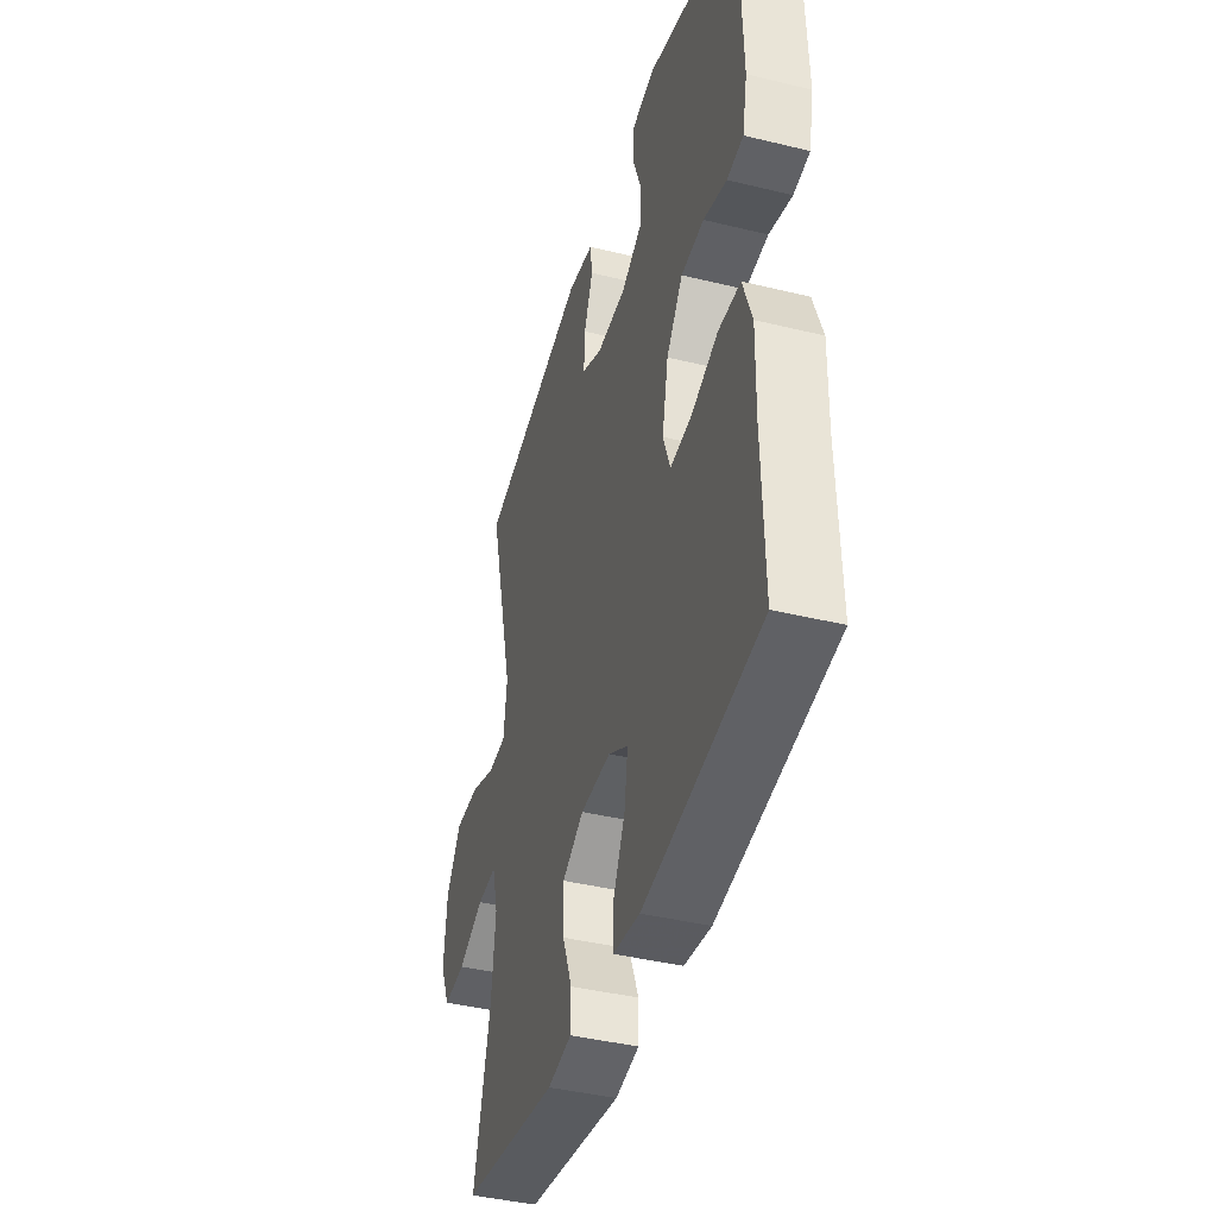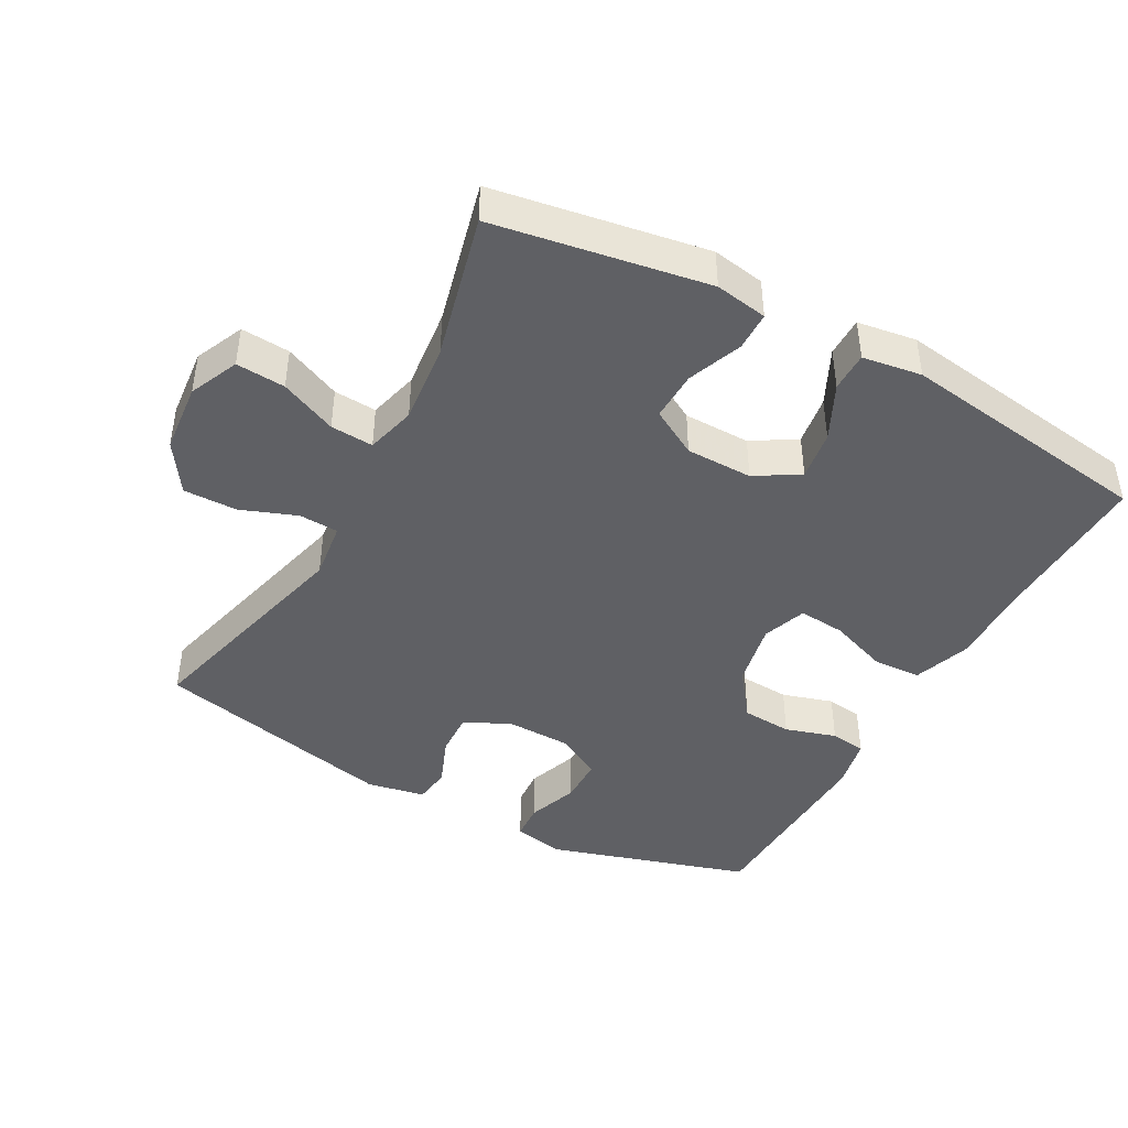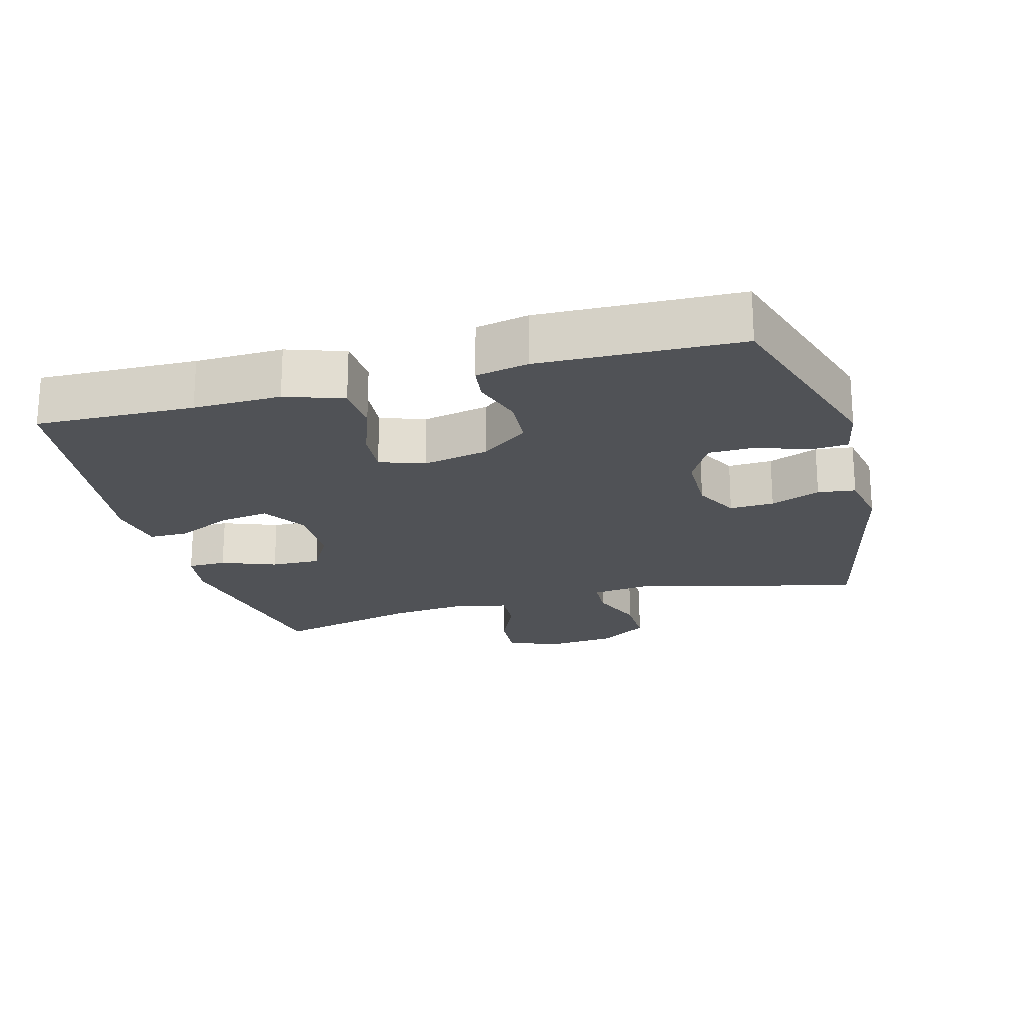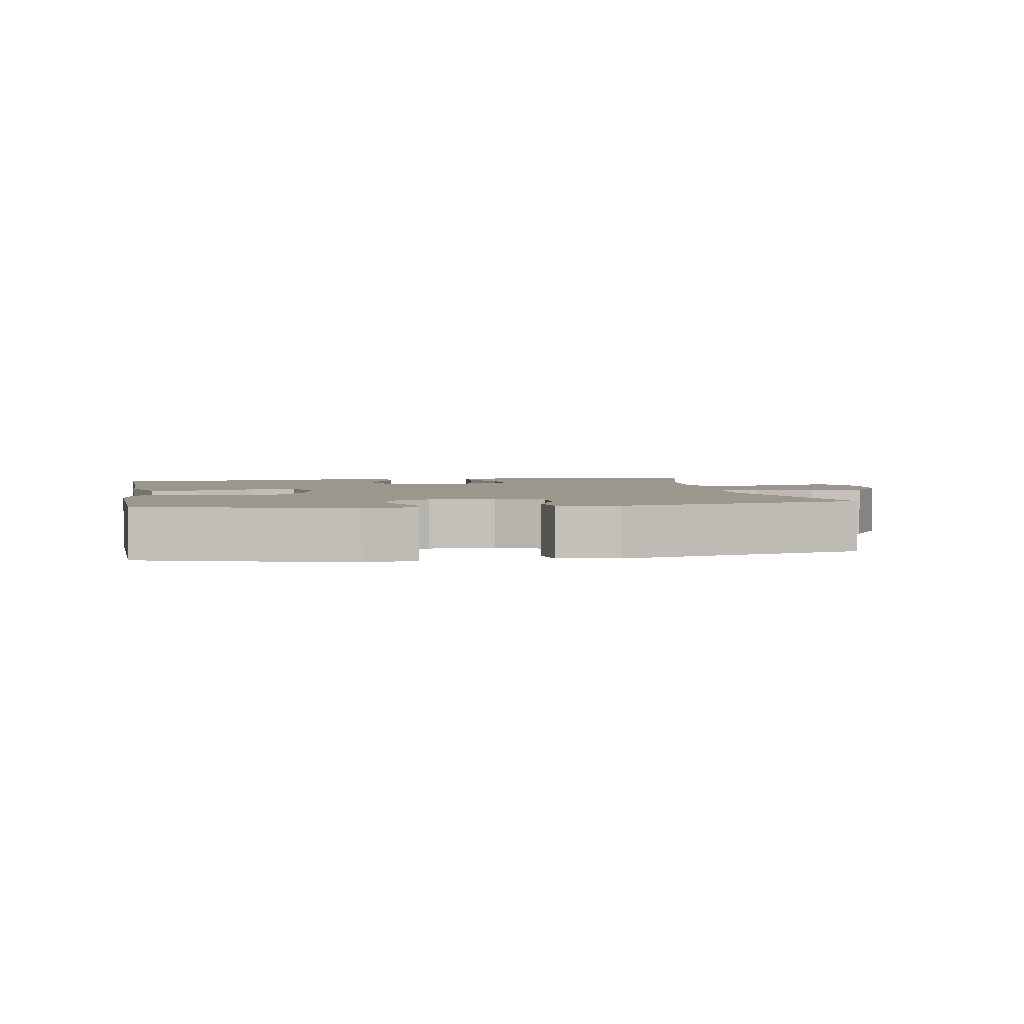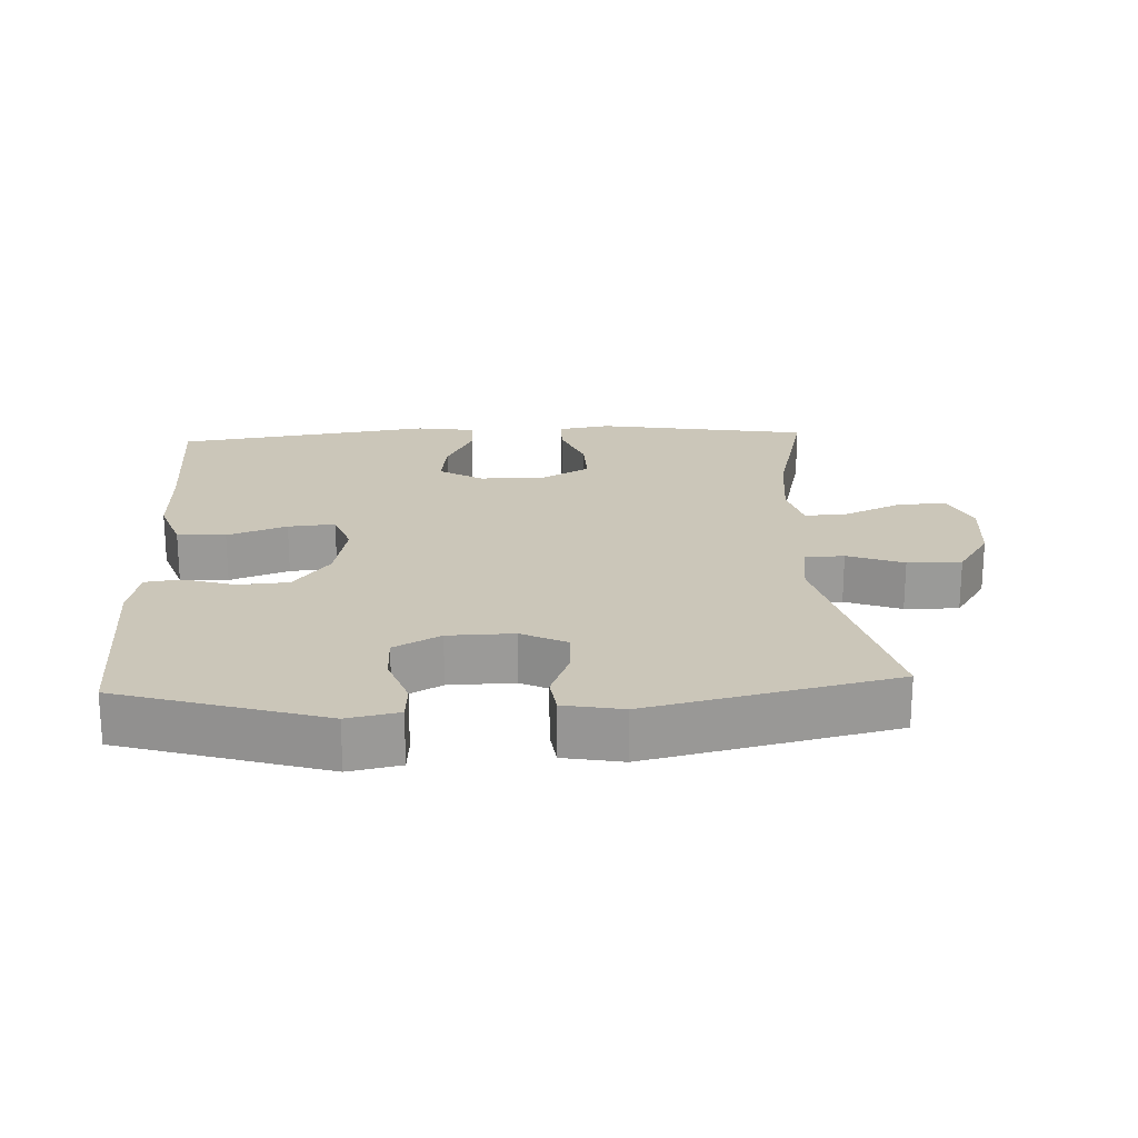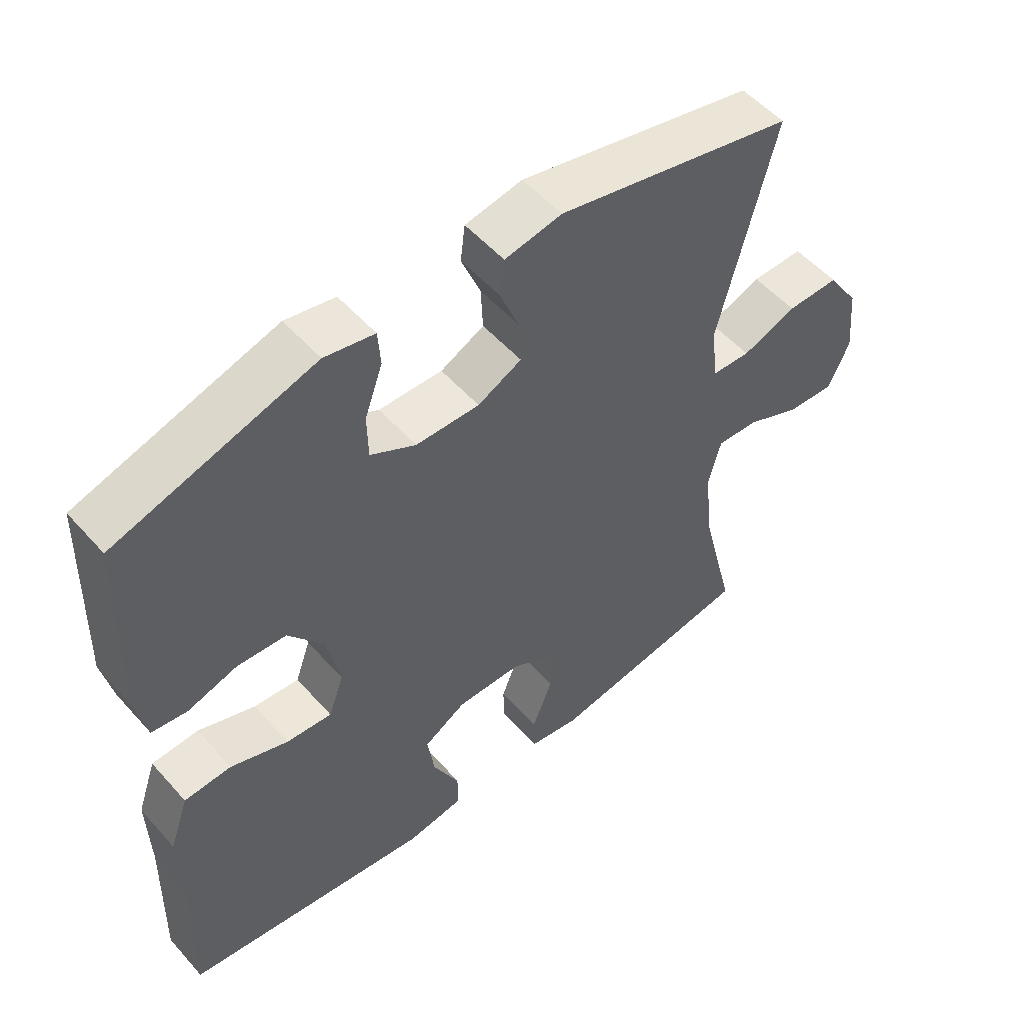
<metadata>
{"format":"obj","ext":"obj","renderer":"f3d","projection":"perspective","resolution":1024,"background":"white","views":[{"elev":-41.6,"azim":-106.4,"up":"+Z"},{"elev":-43.5,"azim":151.3,"up":"+Y"},{"elev":-20.7,"azim":-74.6,"up":"+Y"},{"elev":2.8,"azim":-10.2,"up":"+Y"},{"elev":21.0,"azim":-2.8,"up":"+Y"},{"elev":53.3,"azim":-40.4,"up":"+Z"}]}
</metadata>
<code>
v 0.5 0.07 -0.5
v 0.188 0.07 -0.552
v 0.111 0.07 -0.539
v 0.11 0.07 -0.482
v 0.141 0.07 -0.402
v 0.143 0.07 -0.329
v 0.074 0.07 -0.29
v -0.024 0.07 -0.289
v -0.088 0.07 -0.328
v -0.077 0.07 -0.401
v -0.037 0.07 -0.483
v -0.037 0.07 -0.541
v -0.124 0.07 -0.554
v -0.5 0.07 -0.5
v -0.494 0.07 -0.268
v -0.497 0.07 -0.14
v -0.468 0.07 -0.056
v -0.397 0.07 -0.052
v -0.31 0.07 -0.084
v -0.241 0.07 -0.09
v -0.218 0.07 -0.025
v -0.238 0.07 0.072
v -0.291 0.07 0.142
v -0.365 0.07 0.147
v -0.44 0.07 0.124
v -0.493 0.07 0.131
v -0.509 0.07 0.208
v -0.5 0.07 0.5
v -0.202 0.07 0.591
v -0.127 0.07 0.576
v -0.123 0.07 0.522
v -0.15 0.07 0.446
v -0.149 0.07 0.378
v -0.081 0.07 0.341
v 0.015 0.07 0.339
v 0.081 0.07 0.372
v 0.078 0.07 0.437
v 0.049 0.07 0.51
v 0.056 0.07 0.565
v 0.142 0.07 0.581
v 0.5 0.07 0.5
v 0.415 0.07 0.165
v 0.426 0.07 0.08
v 0.484 0.07 0.077
v 0.566 0.07 0.108
v 0.645 0.07 0.109
v 0.693 0.07 0.036
v 0.703 0.07 -0.068
v 0.671 0.07 -0.14
v 0.599 0.07 -0.135
v 0.516 0.07 -0.098
v 0.453 0.07 -0.094
v 0.434 0.07 -0.167
v 0.447 0.07 -0.287
v 0.5 0 -0.5
v 0.188 0 -0.552
v 0.111 0 -0.539
v 0.11 0 -0.482
v 0.141 0 -0.402
v 0.143 0 -0.329
v 0.074 0 -0.29
v -0.024 0 -0.289
v -0.088 0 -0.328
v -0.077 0 -0.401
v -0.037 0 -0.483
v -0.037 0 -0.541
v -0.124 0 -0.554
v -0.5 0 -0.5
v -0.494 0 -0.268
v -0.497 0 -0.14
v -0.468 0 -0.056
v -0.397 0 -0.052
v -0.31 0 -0.084
v -0.241 0 -0.09
v -0.218 0 -0.025
v -0.238 0 0.072
v -0.291 0 0.142
v -0.365 0 0.147
v -0.44 0 0.124
v -0.493 0 0.131
v -0.509 0 0.208
v -0.5 0 0.5
v -0.202 0 0.591
v -0.127 0 0.576
v -0.123 0 0.522
v -0.15 0 0.446
v -0.149 0 0.378
v -0.081 0 0.341
v 0.015 0 0.339
v 0.081 0 0.372
v 0.078 0 0.437
v 0.049 0 0.51
v 0.056 0 0.565
v 0.142 0 0.581
v 0.5 0 0.5
v 0.415 0 0.165
v 0.426 0 0.08
v 0.484 0 0.077
v 0.566 0 0.108
v 0.645 0 0.109
v 0.693 0 0.036
v 0.703 0 -0.068
v 0.671 0 -0.14
v 0.599 0 -0.135
v 0.516 0 -0.098
v 0.453 0 -0.094
v 0.434 0 -0.167
v 0.447 0 -0.287
f 49 50 51
f 48 49 51
f 47 48 51
f 46 47 51
f 45 46 51
f 44 45 51
f 43 44 51 52
f 40 41 42
f 39 40 42
f 38 39 42
f 37 38 42
f 36 37 42 43
f 43 52 53
f 36 43 53
f 35 36 53
f 30 31 32
f 29 30 32
f 28 29 32
f 27 28 32
f 26 27 32
f 25 26 32
f 24 25 32
f 23 24 32 33
f 22 23 33 34
f 17 18 19
f 16 17 19
f 15 16 19
f 15 19 20
f 14 15 20
f 13 14 20
f 12 13 20
f 11 12 20
f 10 11 20
f 9 10 20 21
f 3 4 5
f 2 3 5
f 1 2 5
f 54 1 5
f 54 5 6
f 53 54 6 7
f 35 53 7 8
f 22 34 35
f 21 22 35
f 9 21 35
f 8 9 35
f 105 104 103
f 105 103 102
f 105 102 101
f 105 101 100
f 105 100 99
f 105 99 98
f 106 105 98 97
f 96 95 94
f 96 94 93
f 96 93 92
f 96 92 91
f 97 96 91 90
f 107 106 97
f 107 97 90
f 107 90 89
f 86 85 84
f 86 84 83
f 86 83 82
f 86 82 81
f 86 81 80
f 86 80 79
f 86 79 78
f 87 86 78 77
f 88 87 77 76
f 73 72 71
f 73 71 70
f 73 70 69
f 74 73 69
f 74 69 68
f 74 68 67
f 74 67 66
f 74 66 65
f 74 65 64
f 75 74 64 63
f 59 58 57
f 59 57 56
f 59 56 55
f 59 55 108
f 60 59 108
f 61 60 108 107
f 62 61 107 89
f 89 88 76
f 89 76 75
f 89 75 63
f 89 63 62
f 1 55 56 2
f 2 56 57 3
f 3 57 58 4
f 4 58 59 5
f 5 59 60 6
f 6 60 61 7
f 7 61 62 8
f 8 62 63 9
f 9 63 64 10
f 10 64 65 11
f 11 65 66 12
f 12 66 67 13
f 13 67 68 14
f 14 68 69 15
f 15 69 70 16
f 16 70 71 17
f 17 71 72 18
f 18 72 73 19
f 19 73 74 20
f 20 74 75 21
f 21 75 76 22
f 22 76 77 23
f 23 77 78 24
f 24 78 79 25
f 25 79 80 26
f 26 80 81 27
f 27 81 82 28
f 28 82 83 29
f 29 83 84 30
f 30 84 85 31
f 31 85 86 32
f 32 86 87 33
f 33 87 88 34
f 34 88 89 35
f 35 89 90 36
f 36 90 91 37
f 37 91 92 38
f 38 92 93 39
f 39 93 94 40
f 40 94 95 41
f 41 95 96 42
f 42 96 97 43
f 43 97 98 44
f 44 98 99 45
f 45 99 100 46
f 46 100 101 47
f 47 101 102 48
f 48 102 103 49
f 49 103 104 50
f 50 104 105 51
f 51 105 106 52
f 52 106 107 53
f 53 107 108 54
f 54 108 55 1

</code>
